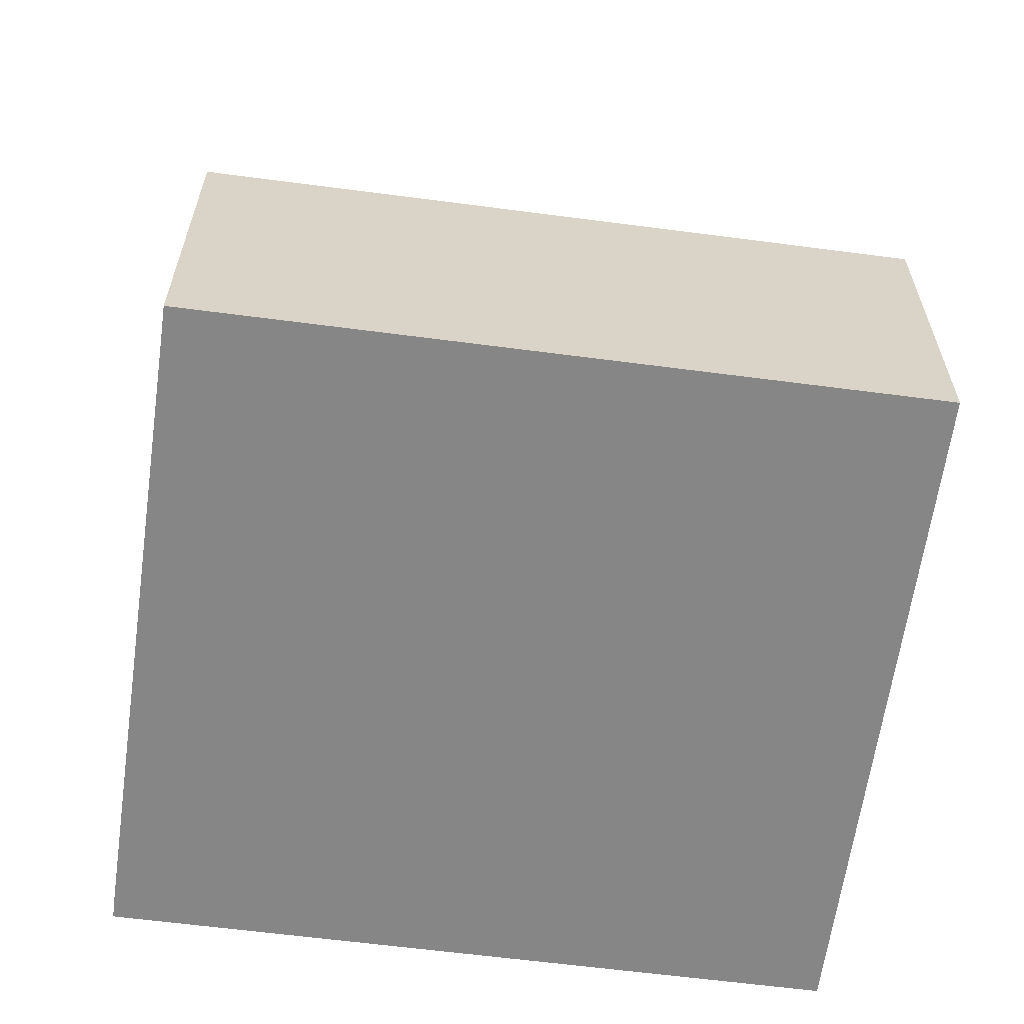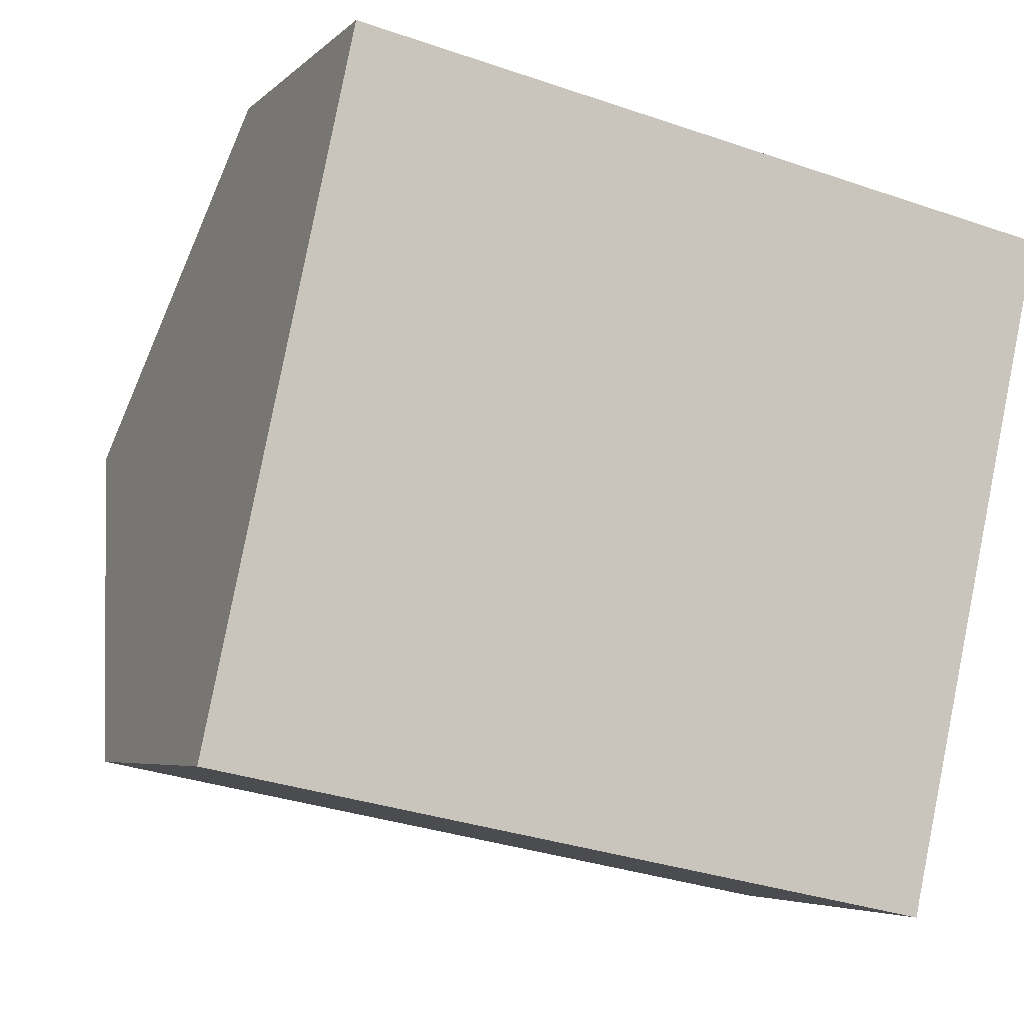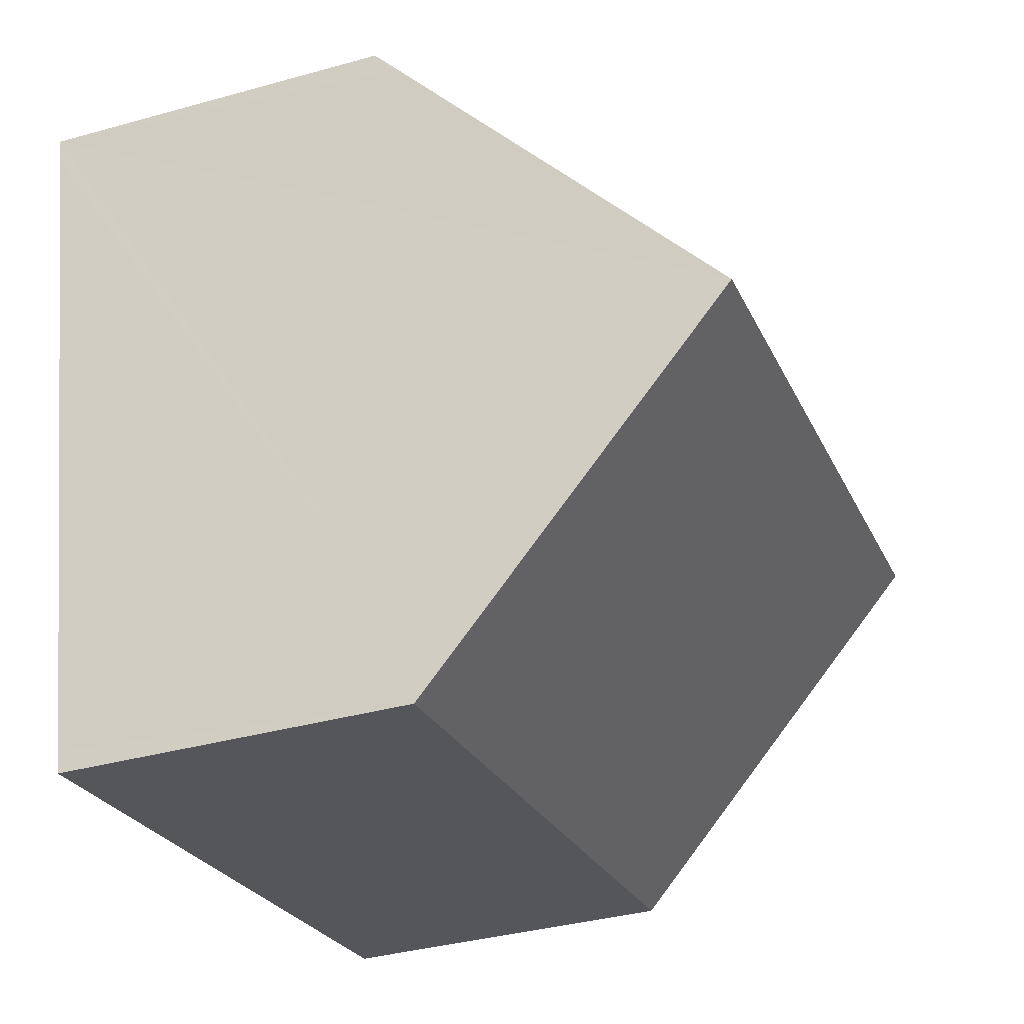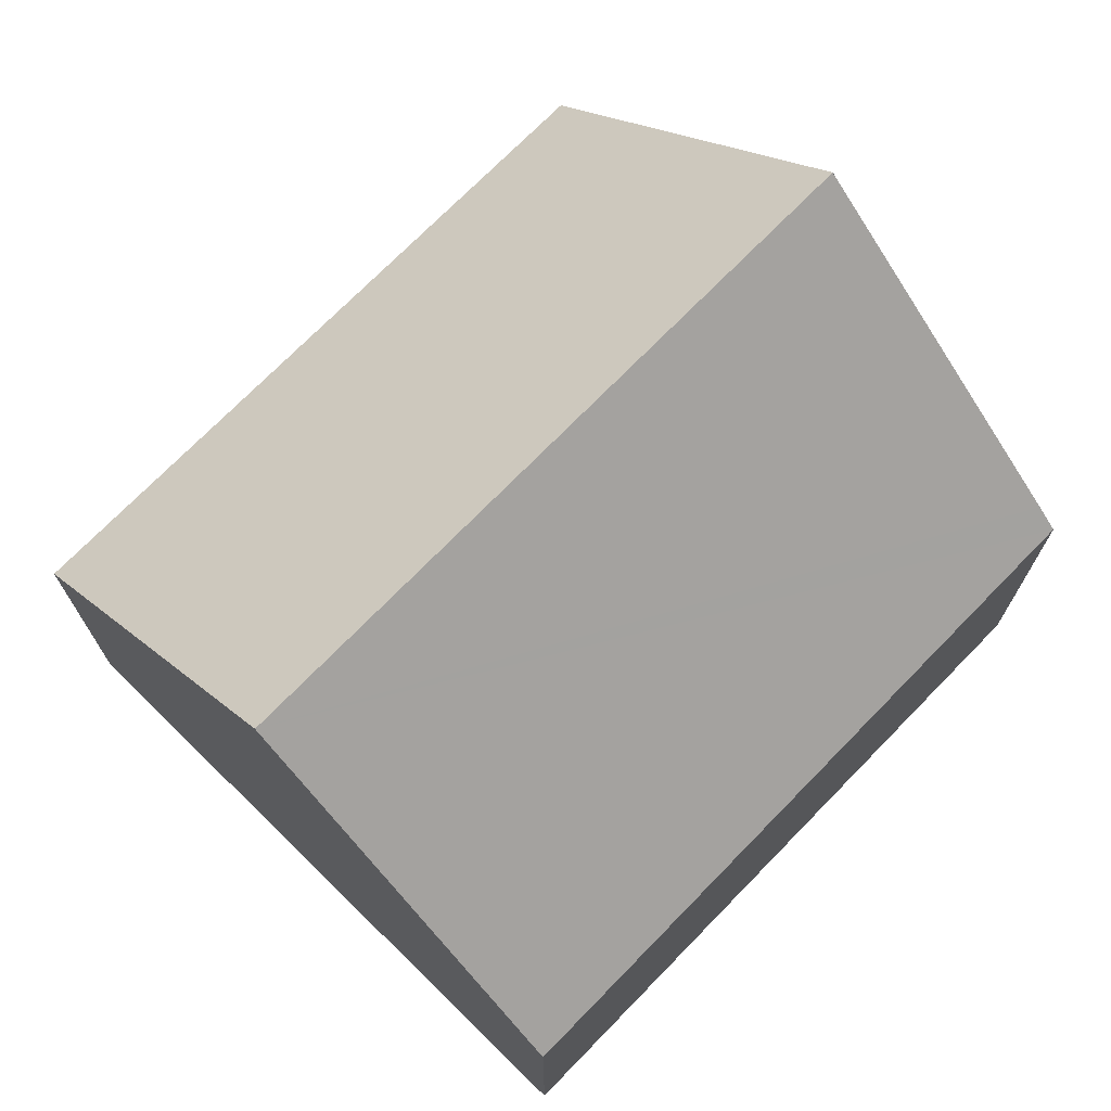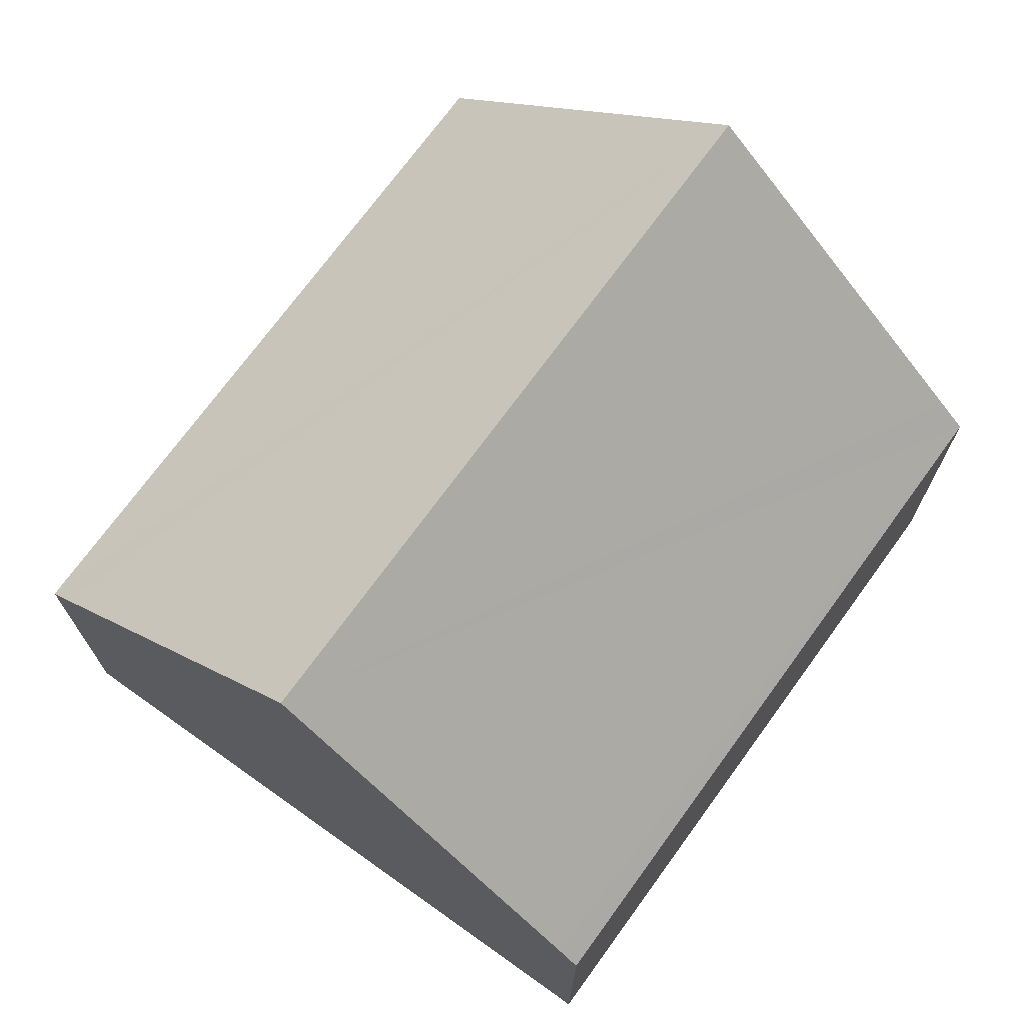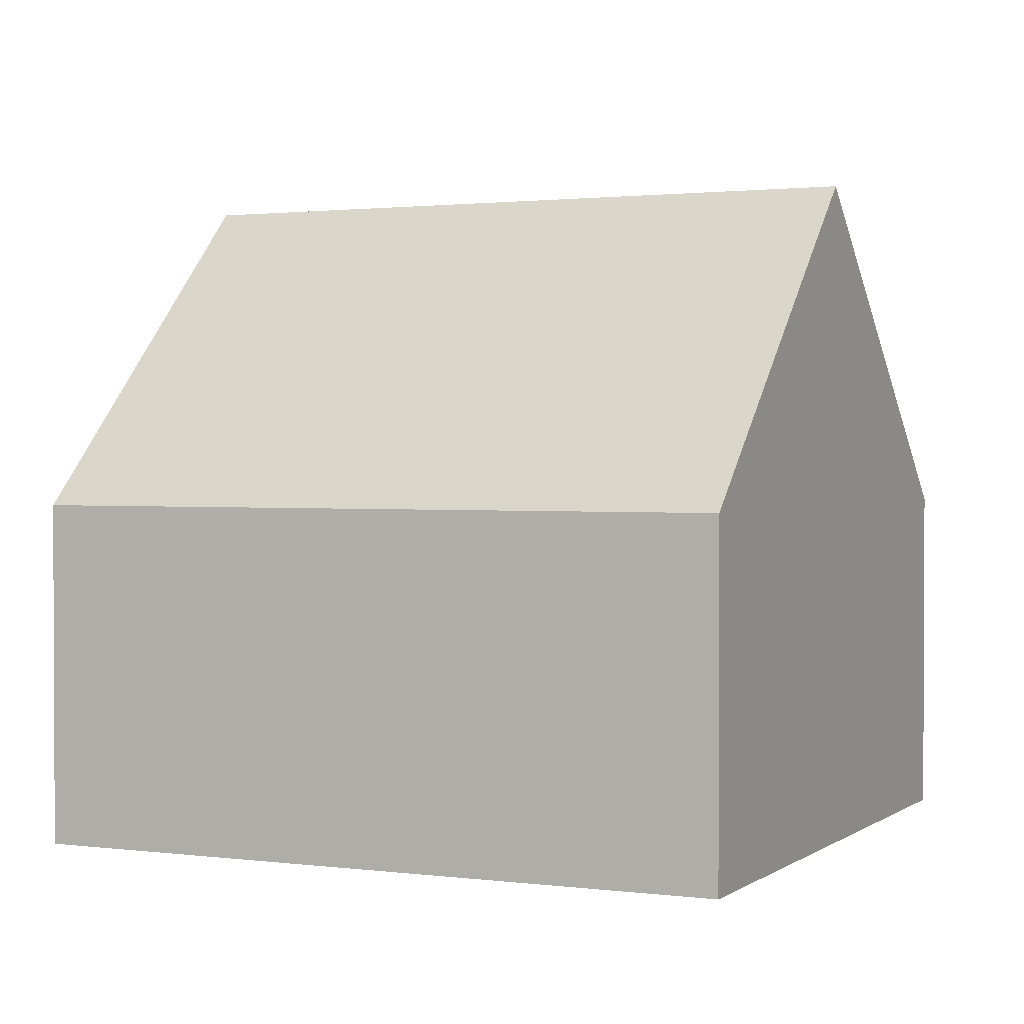
<metadata>
{"format":"obj","ext":"obj","renderer":"f3d","projection":"perspective","resolution":1024,"background":"white","views":[{"elev":-62.1,"azim":-175.8,"up":"+Y"},{"elev":-5.0,"azim":-22.1,"up":"+Z"},{"elev":-36.7,"azim":109.9,"up":"+Z"},{"elev":72.5,"azim":-33.9,"up":"+Y"},{"elev":72.1,"azim":137.8,"up":"+Y"},{"elev":1.5,"azim":-143.1,"up":"+Y"}]}
</metadata>
<code>
v  0.952 9.198 4.56
v  11.61 5.056 6.769
v  10.68 9.198 2.531
v  11.68 4.751 7.081
v  1.903 4.751 9.12
v  0 4.751 2.909e-16
v  9.74 5.034 -1.729
v  9.679 4.751 -2.019
v  0.079 5.12 0.378
v  9.679 1.236e-16 -2.019
v  0 0 0
v  0.079 -2.315e-17 0.378
v  0.952 -2.792e-16 4.56
v  1.903 -5.584e-16 9.12
v  11.68 -4.336e-16 7.081
v  11.61 -4.145e-16 6.769
v  10.68 -1.55e-16 2.531
v  9.74 1.059e-16 -1.729
g defaultobject
f 1 2 3
f 2 1 4
f 4 1 5
f 6 7 8
f 7 6 3
f 3 6 9
f 3 9 1
f 10 6 8
f 6 10 11
f 11 9 6
f 9 11 1
f 1 11 5
f 5 11 12
f 5 12 13
f 5 13 14
f 14 4 5
f 4 14 15
f 15 2 4
f 2 15 3
f 3 15 7
f 7 15 16
f 7 16 17
f 7 17 8
f 8 17 18
f 8 18 10
f 13 15 14
f 15 13 12
f 15 12 11
f 15 11 18
f 18 11 10
f 15 18 16
f 16 18 17

</code>
